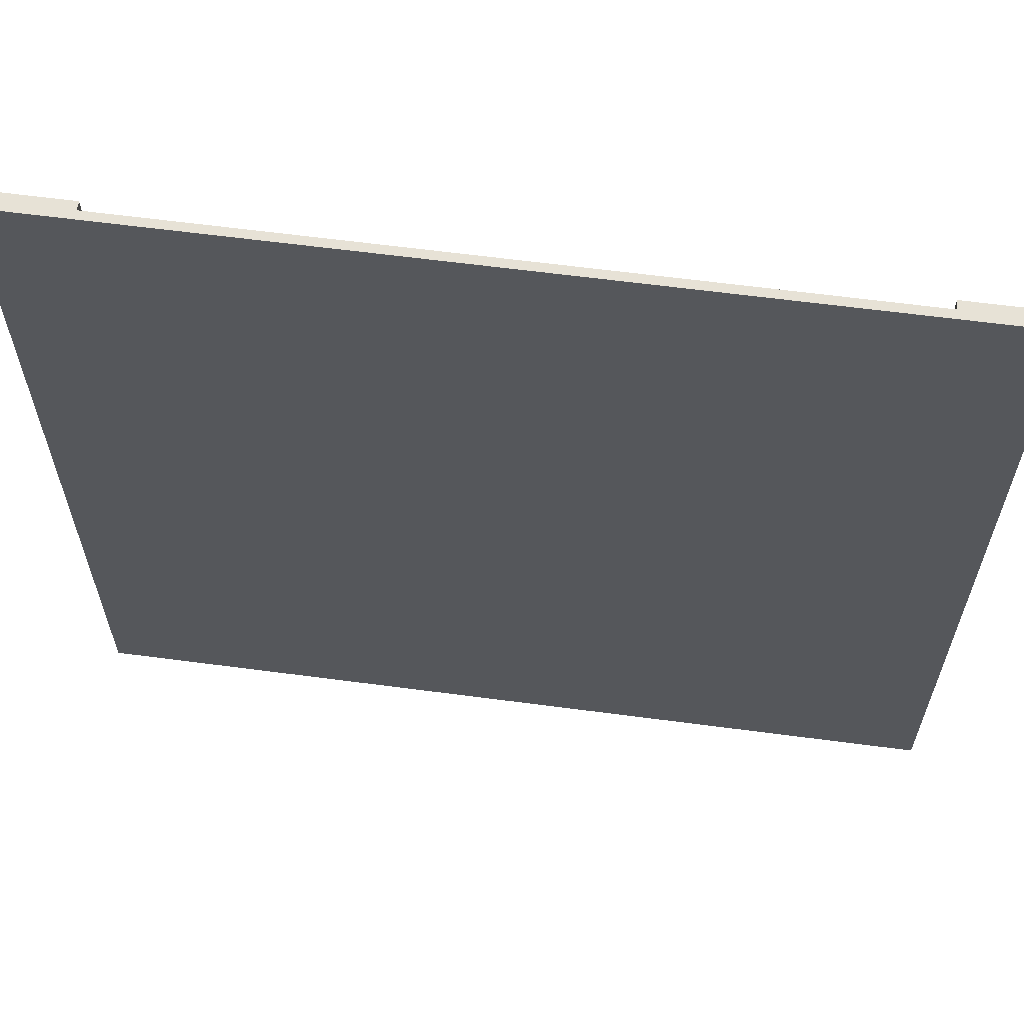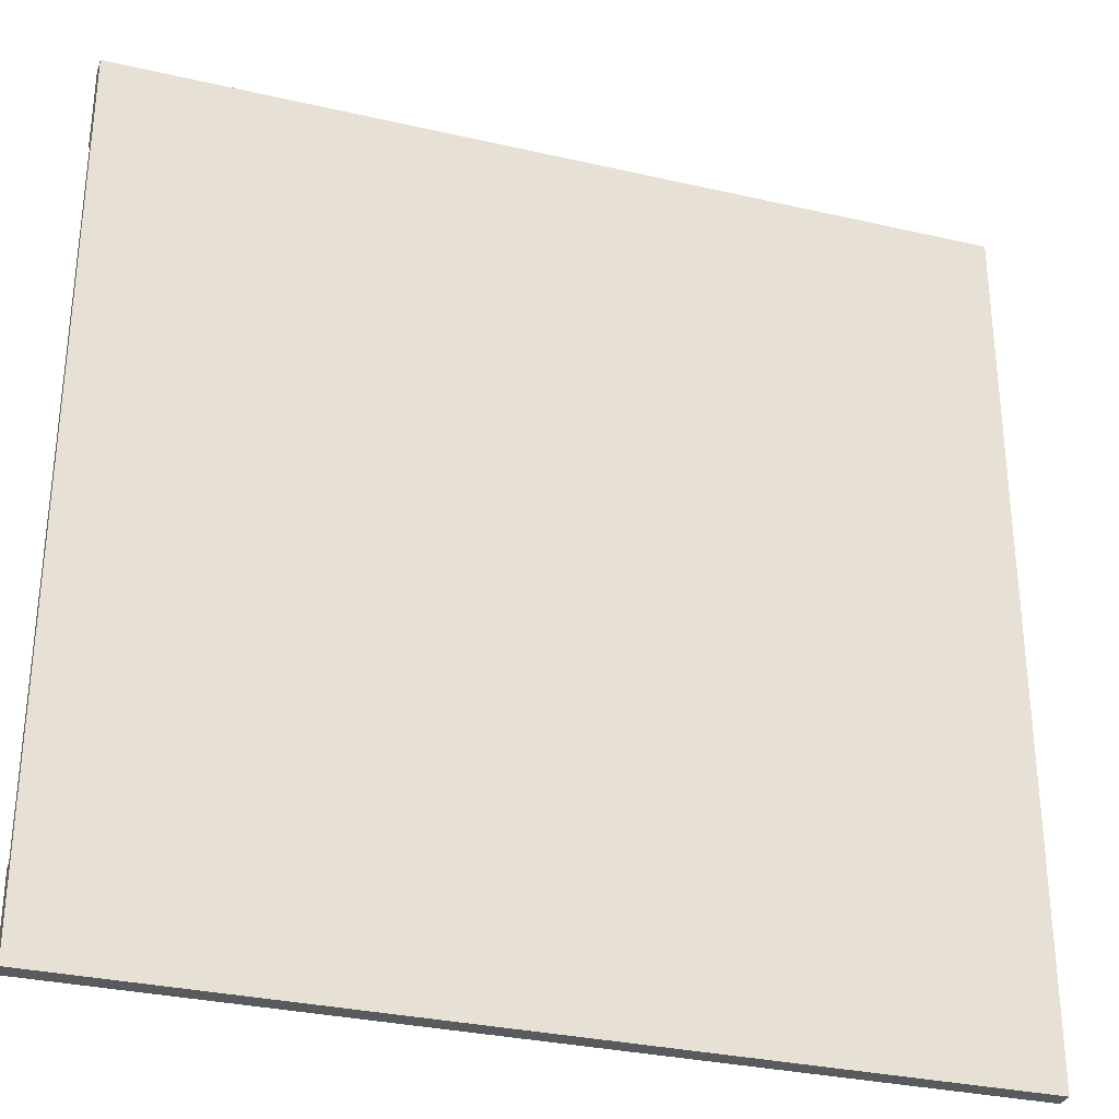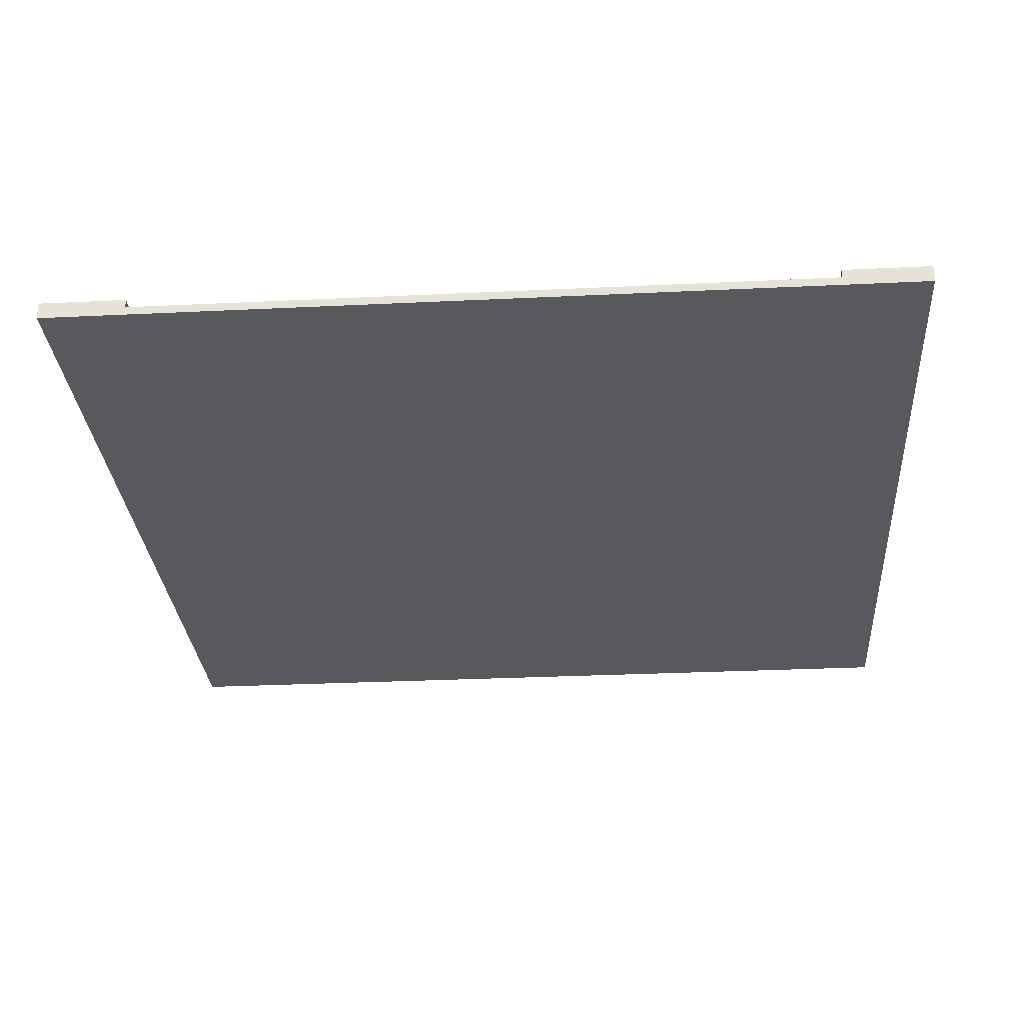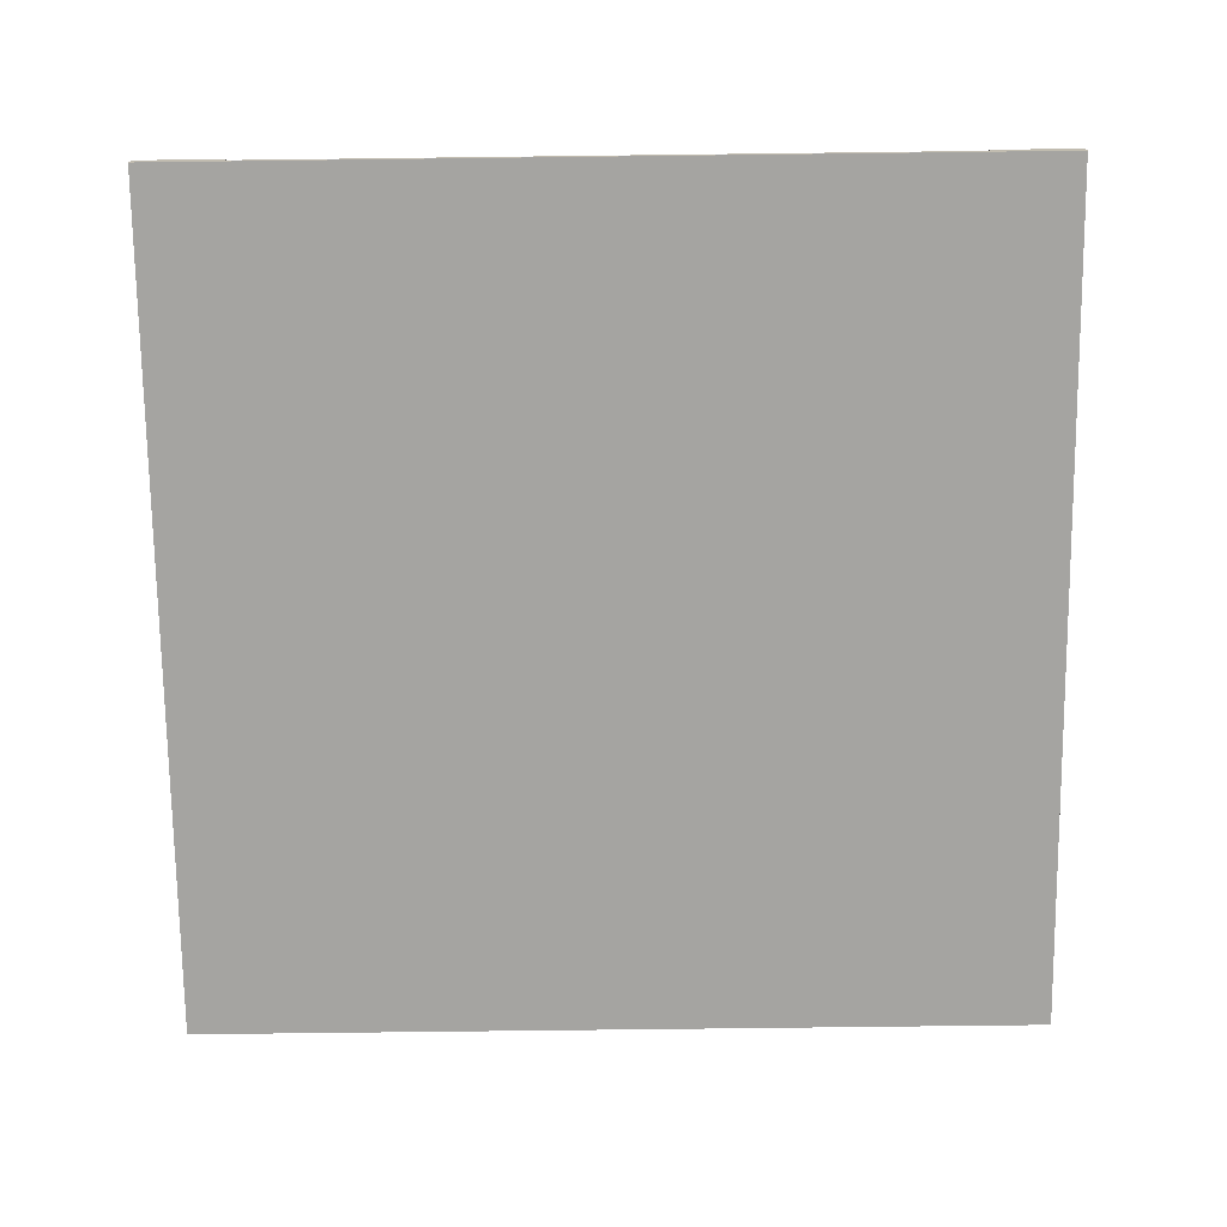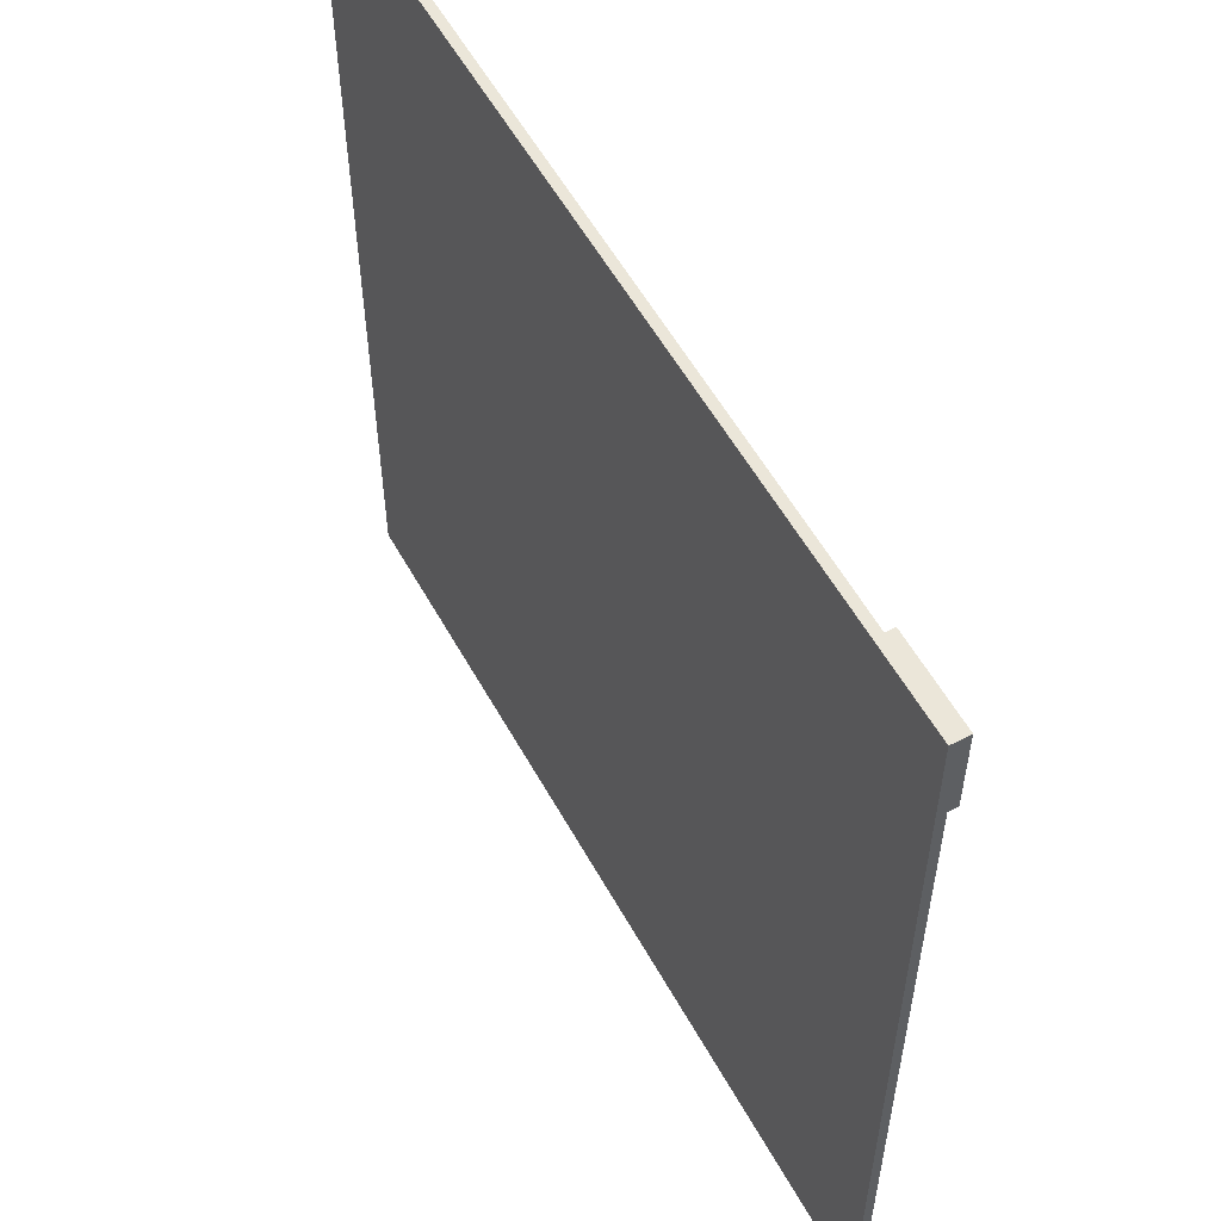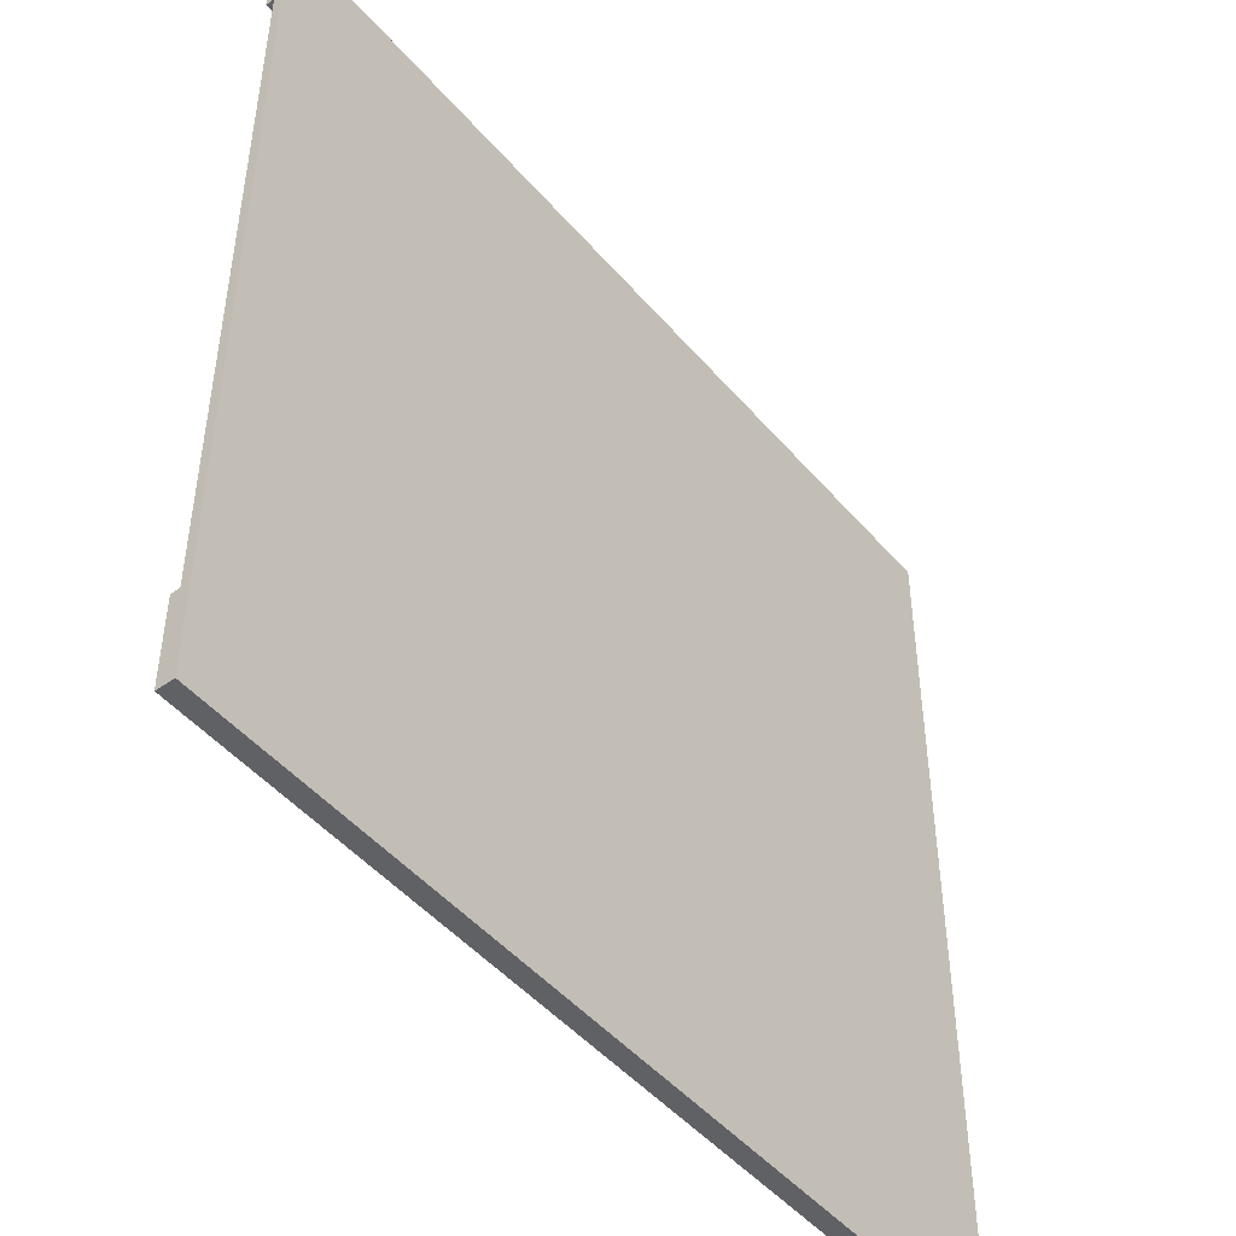
<metadata>
{"format":"obj","ext":"obj","renderer":"f3d","projection":"perspective","resolution":1024,"background":"white","views":[{"elev":62.9,"azim":7.6,"up":"+Z"},{"elev":-31.2,"azim":-18.2,"up":"+Z"},{"elev":-29.3,"azim":4.1,"up":"+Y"},{"elev":-73.3,"azim":-89.3,"up":"+Y"},{"elev":56.4,"azim":61.3,"up":"+Z"},{"elev":-47.8,"azim":-51.6,"up":"+Z"}]}
</metadata>
<code>
g road_intersectionLine
v -0.5 0 0.5
v 0.4 0.01 0.5
v 0.5 0 0.5
v 0.5 0.02 0.5
v 0.3 0.01 0.5
v 0.4 0.02 0.5
v -0.3 0.01 0.5
v -0.4 0.01 0.5
v -0.5 0.02 0.5
v 0.01 0.01 0.5
v -0.01 0.01 0.5
v -0.4 0.02 0.5
v -0.5 0.02 -0.5
v -0.5 0.01 -0.4
v -0.5 0 -0.5
v -0.5 0.01 -0.3
v -0.5 0.01 -0.01
v -0.5 0.01 0.01
v -0.5 0.01 0.3
v -0.5 0.01 0.4
v -0.5 0.02 0.4
v -0.5 0.02 -0.4
v 0.5 0.02 0.4
v 0.5 0.01 0.4
v 0.5 0.01 0.3
v 0.5 0.01 0.01
v 0.5 0.01 -0.01
v 0.5 0.01 -0.3
v 0.5 0.01 -0.4
v 0.5 0 -0.5
v 0.5 0.02 -0.4
v 0.5 0.02 -0.5
v 0.3 0.01 0.3
v 0.01 0.01 0.01
v -0.01 0.01 0.01
v -0.3 0.01 0.3
v -0.4 0.01 0.4
v -0.4 0.02 0.4
v 0.4 0.02 0.4
v 0.4 0.01 0.4
f 3 2 1
f 2 3 4
f 1 2 5
f 2 4 6
f 7 1 5
f 8 1 7
f 1 8 9
f 7 5 10
f 7 10 11
f 9 8 12
f 15 14 13
f 14 15 1
f 14 1 16
f 16 1 17
f 17 1 18
f 18 1 19
f 19 1 20
f 20 1 21
f 21 1 9
f 22 13 14
f 4 24 23
f 24 4 3
f 3 25 24
f 3 26 25
f 3 27 26
f 3 28 27
f 3 29 28
f 30 29 3
f 30 31 29
f 31 30 32
f 16 27 28
f 27 16 17
f 26 33 25
f 33 26 34
f 33 34 5
f 5 34 10
f 18 11 35
f 11 18 36
f 36 18 19
f 7 11 36
f 13 30 15
f 30 13 32
f 13 31 32
f 31 13 22
f 3 15 30
f 15 3 1
f 21 37 20
f 37 21 38
f 31 14 29
f 14 31 22
f 12 37 38
f 37 12 8
f 21 12 38
f 12 21 9
f 39 4 23
f 4 39 6
f 39 24 40
f 24 39 23
f 2 39 40
f 39 2 6
f 19 7 36
f 7 19 37
f 37 19 20
f 8 7 37
f 14 28 29
f 28 14 16
f 33 24 25
f 24 33 40
f 40 33 2
f 2 33 5
f 17 26 27
f 26 17 34
f 34 17 35
f 34 35 10
f 35 17 18
f 11 10 35

</code>
